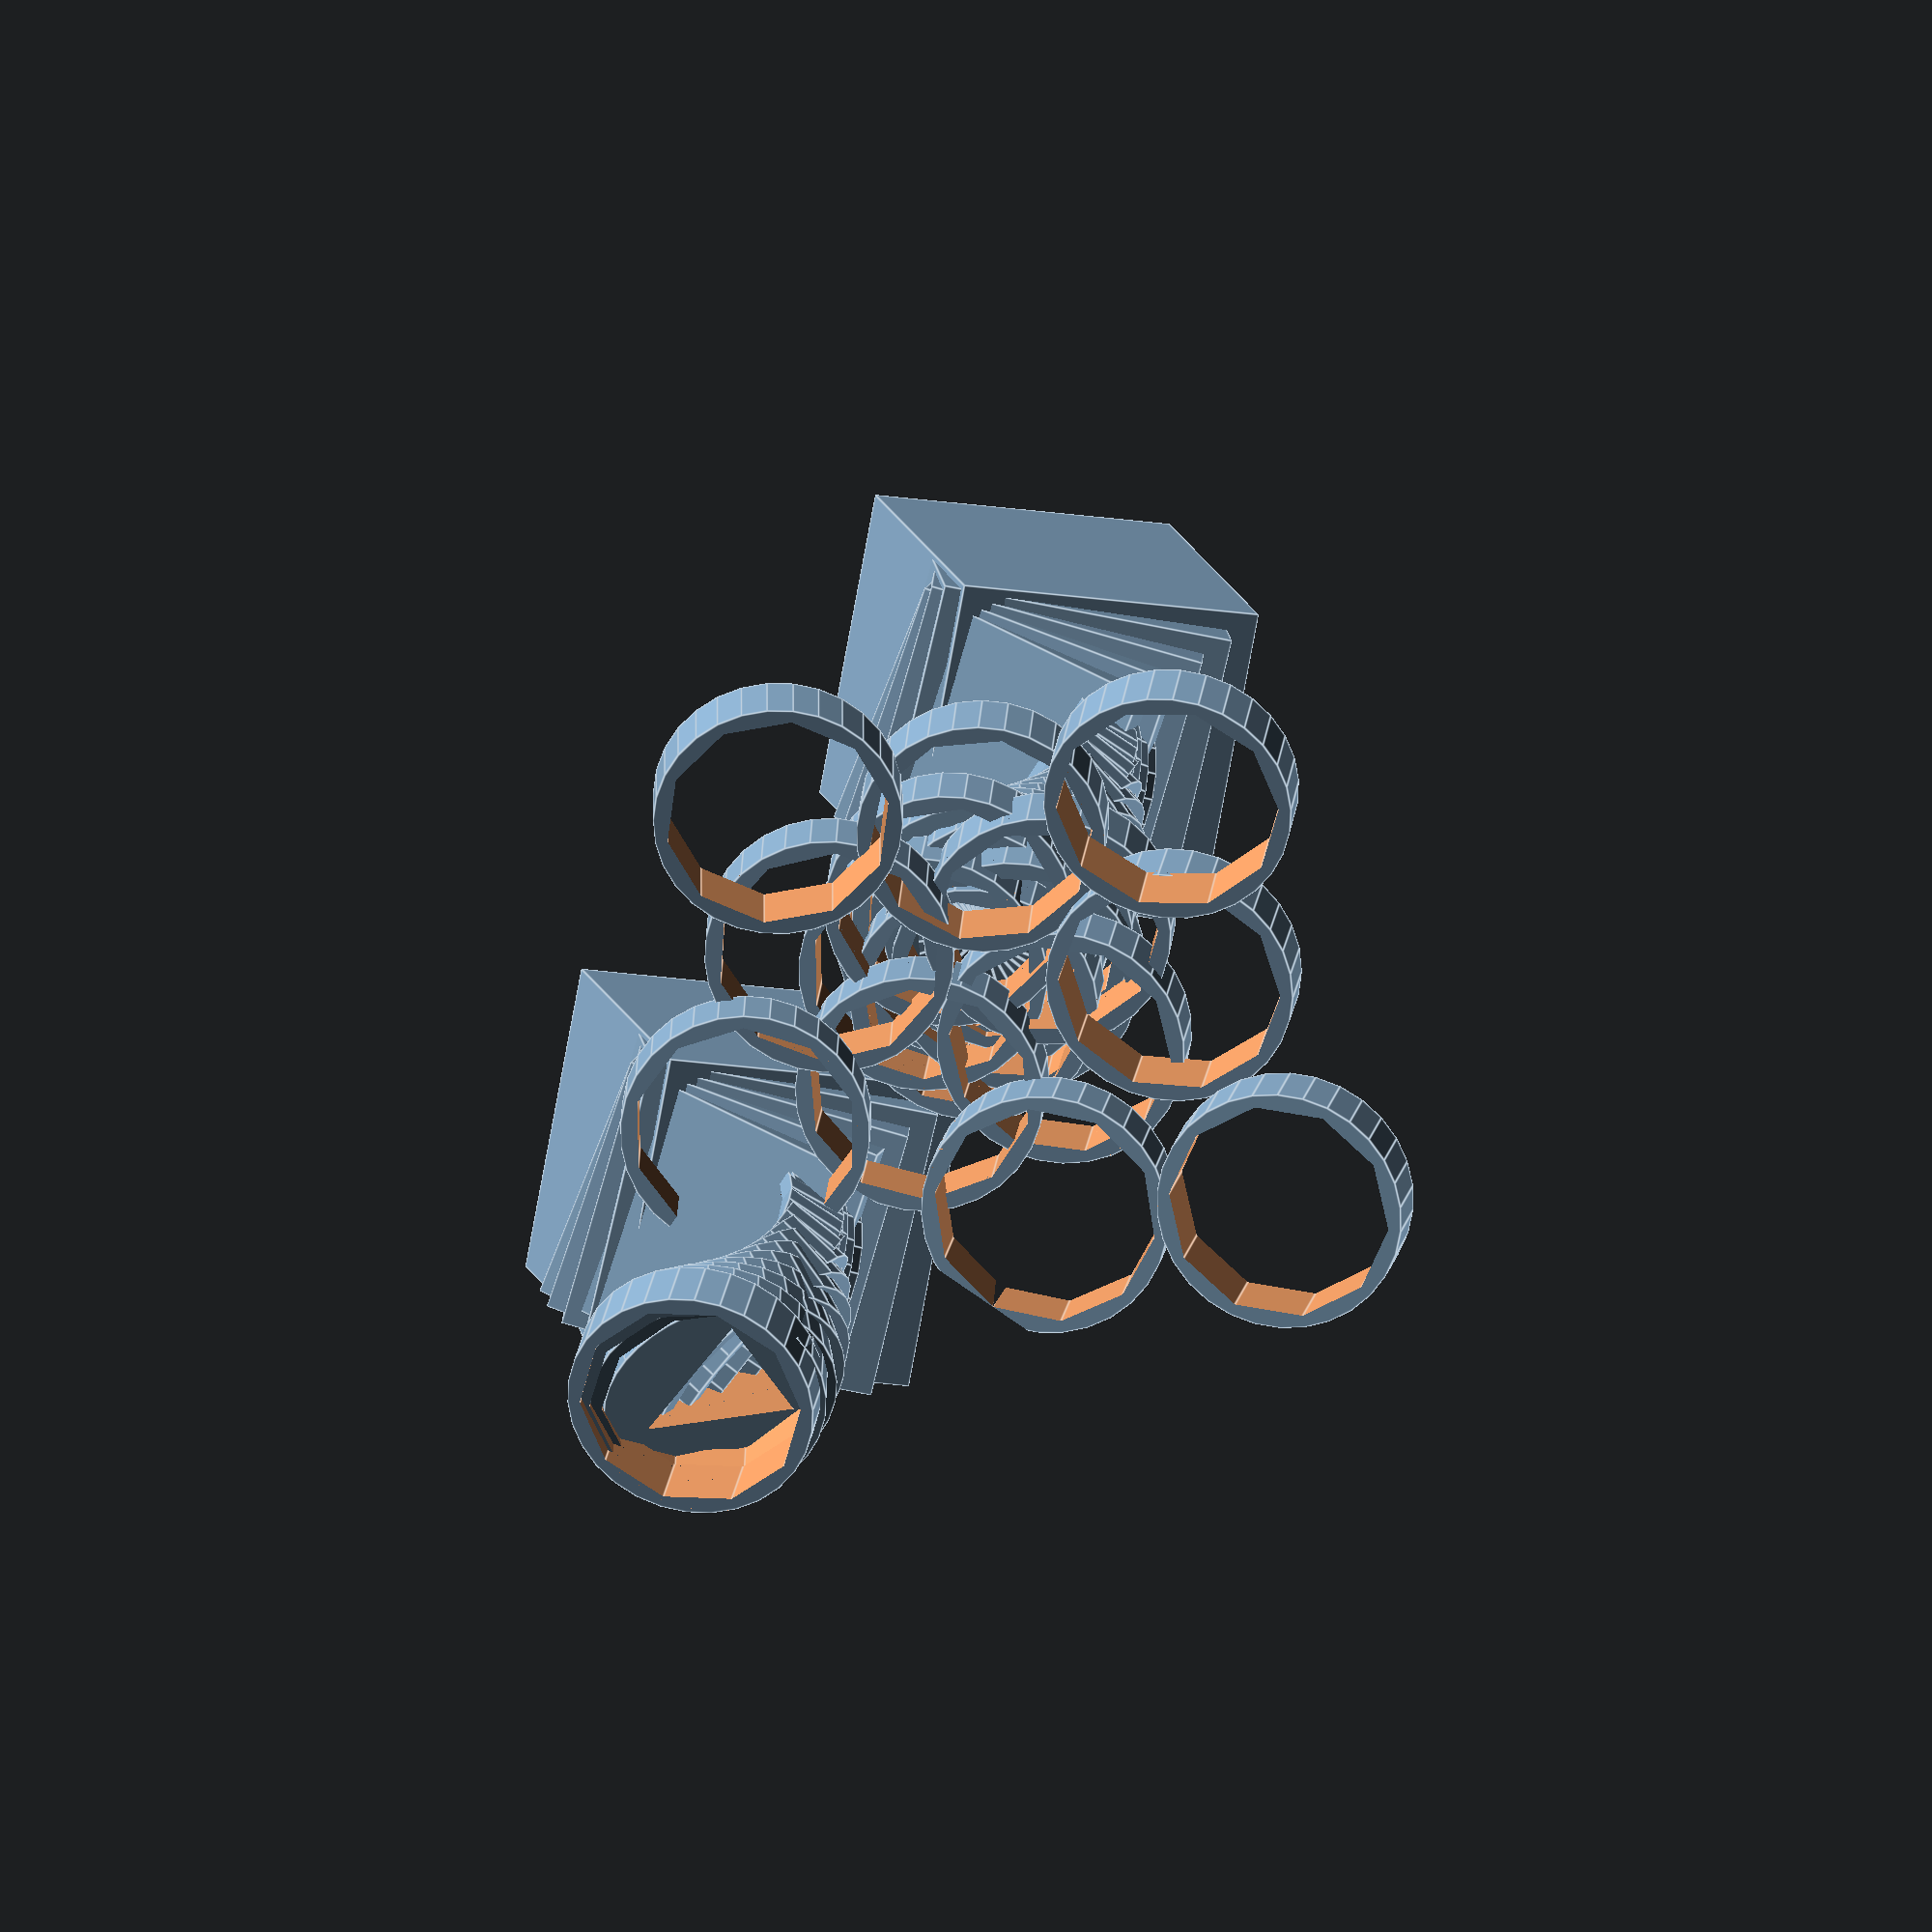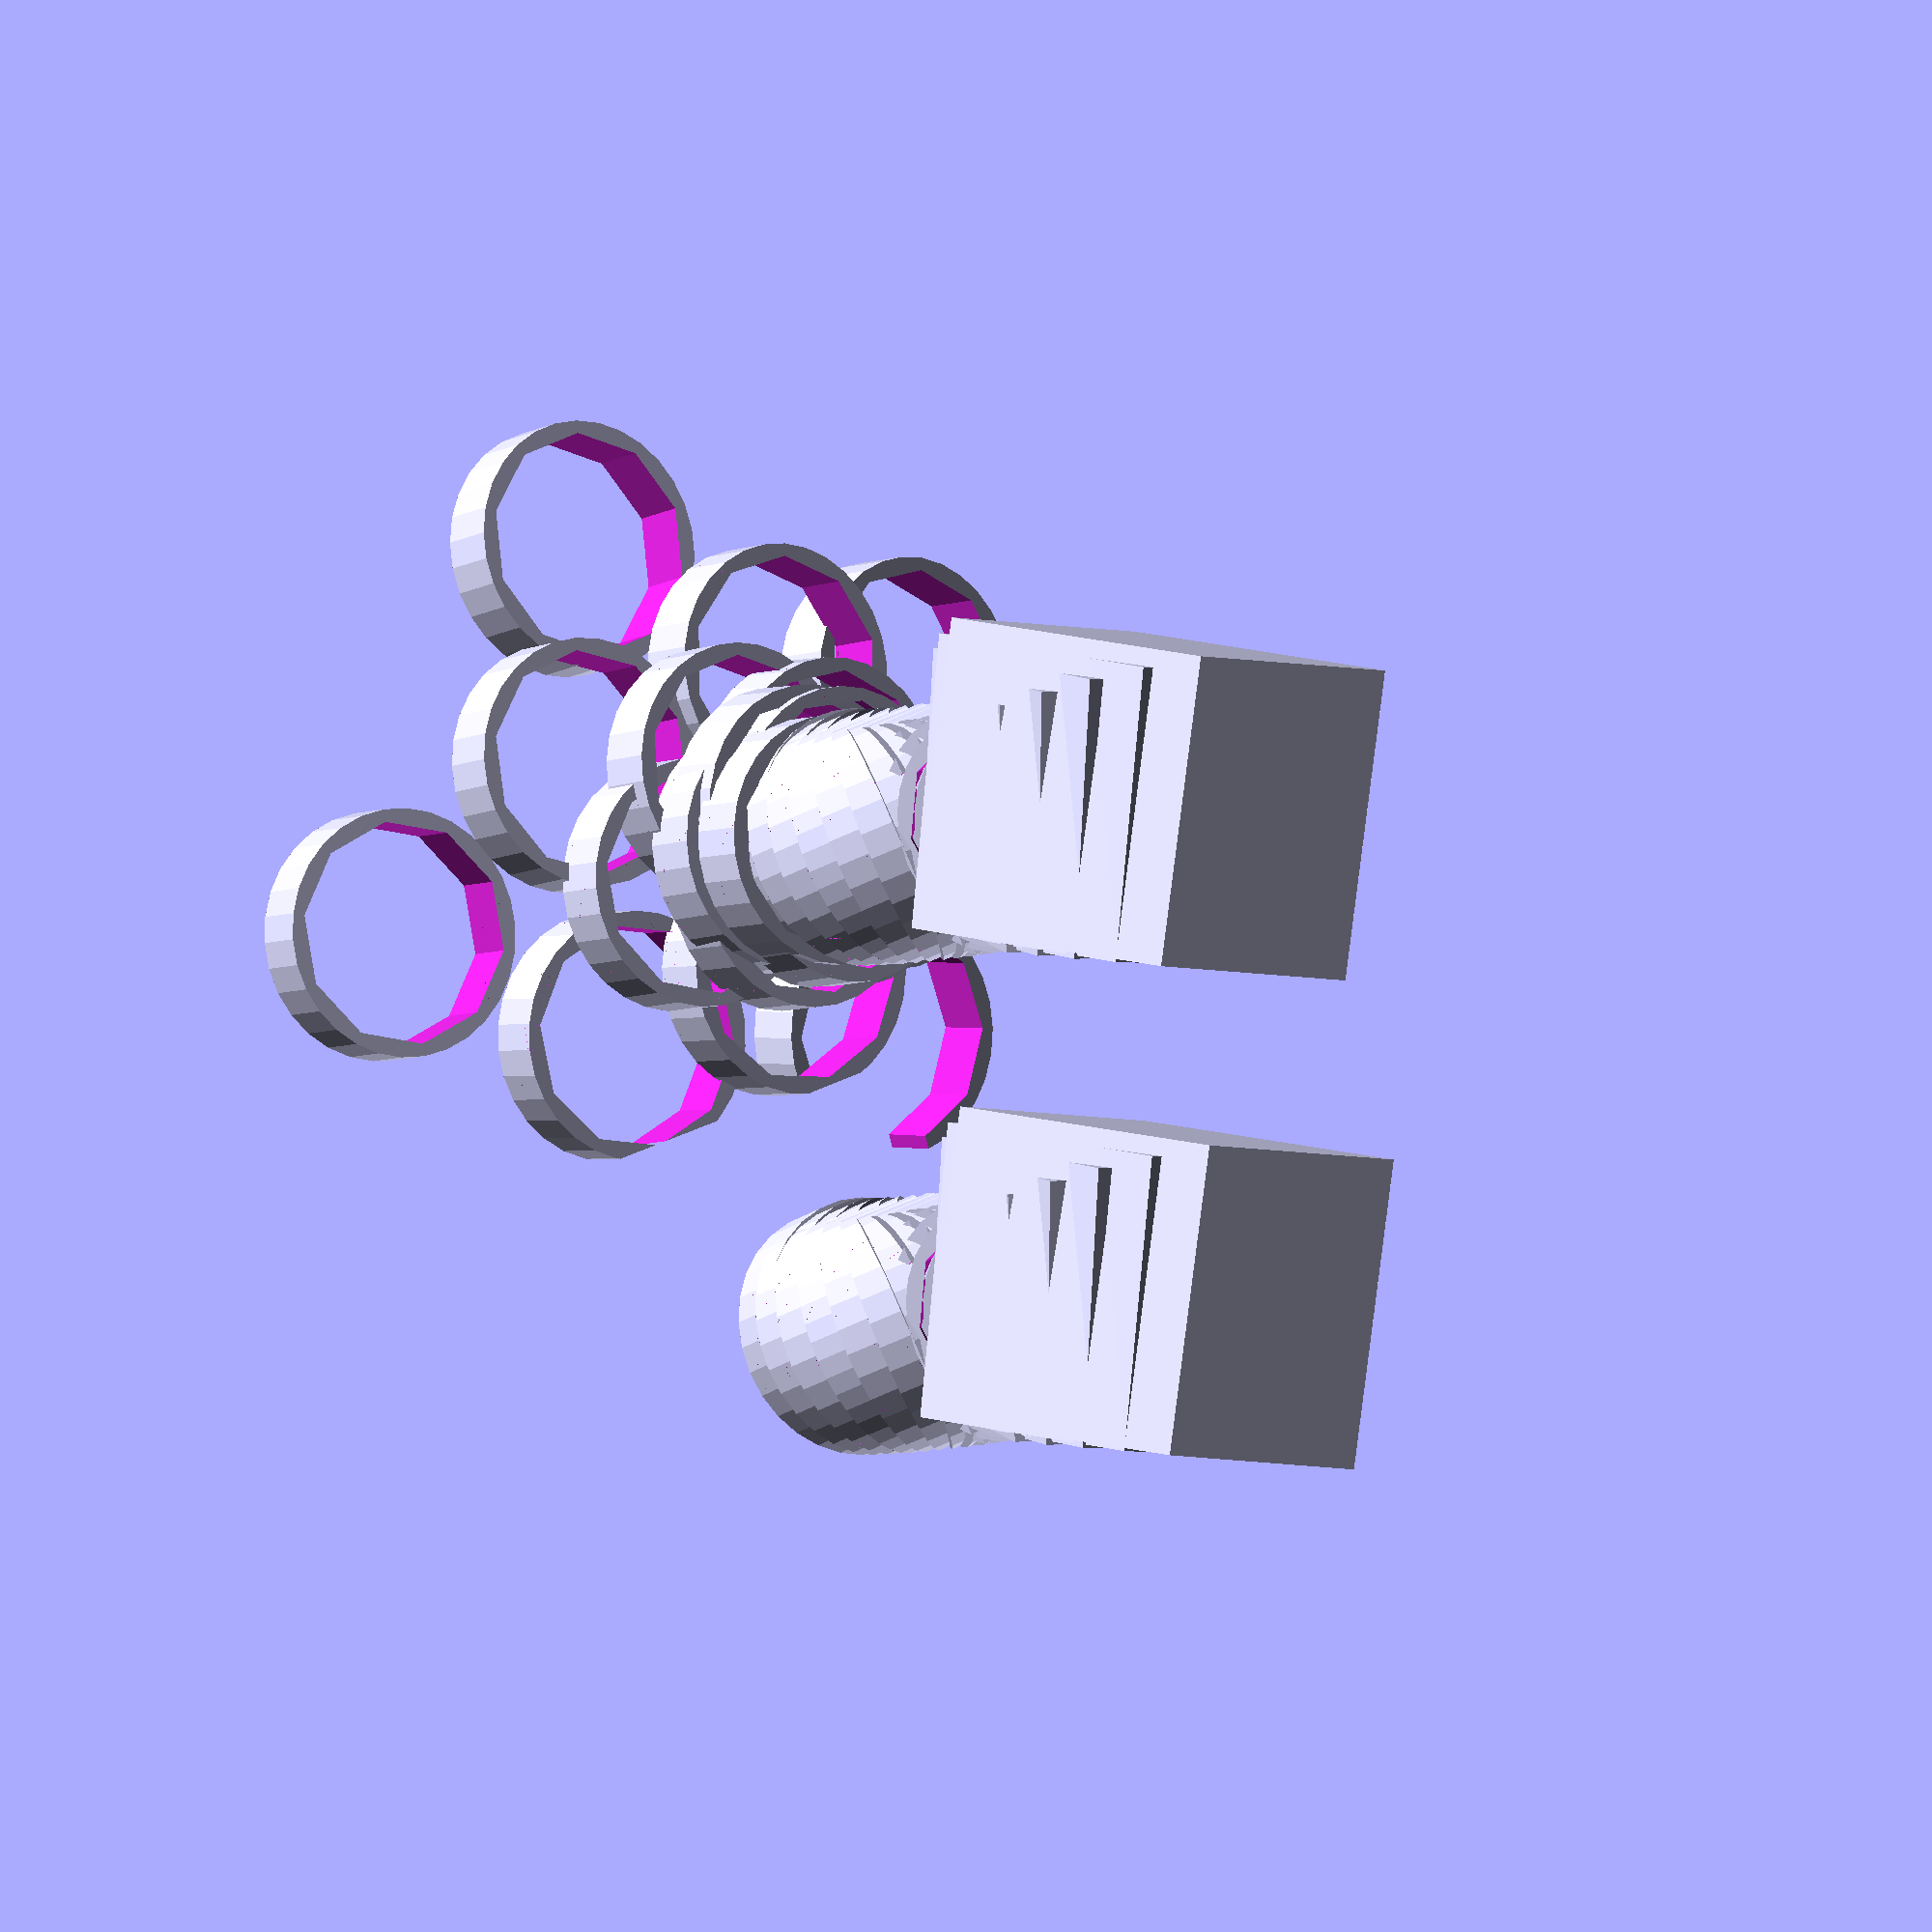
<openscad>
module a(f_value) {
  if (f_value == 3) {
    difference() {
      cylinder(r1 = 1, h = 0.5, $fn = 40);
      translate([0,0,-1])
        cylinder(r = 0.7, h = 2, $fn = 3);
    }
  } else {
    if (f_value < 16) {
      difference() {
        cylinder(r1 = 1, h = 0.5, $fn = 30);
        translate([0,0,-1])
          cylinder(r = 0.9, h = 5, $fn = 10);
      }
    } else {
      cube(f_value/8, center = true);
    }
  }
}
module b() {
  difference() {
    cylinder(r1 = 1, h = 0.5, $fn = 30);
    translate([0,0,-1])
      cylinder(r = 0.9, h = 5, $fn = 10);
  }
}
module c() {
  for (x = [0 : 1 : 20]) {
    translate([0,0,-x*0.2])
      rotate([10,x*10,x])
      a(x);
  }
}
module d() {
  for (x = [0 : 1 : 20]) {
    translate([0,0,-x*0.2])
      rotate([10,x*10,x])
      scale([1,1,1])
      difference() {
        cylinder(r1 = 1, r2 = 0.10, h = 0.5, $fn = 40);
        translate([0,0,-1])
          cylinder(r = .1, h = 2, $fn = 50);
      }

  }
}
module e() {
  difference() {
    union() {
      translate([0,-3,-1.8])
        for (x = [0 : 0.1 : 2]) {
          rotate([round(x*2*x),1,round(x*10000)])
            translate([0.2,0.8*x*x*1.1,x])
            union() {
              b();
            }
        }
    }
    union() {
      translate([6,-3,-1])
        cube([4,3,3]);
      translate([-1,-8,-1])
        cube([4,3,3]);
    }
  }
}
union() { 
  e(); 
  translate([0,-3,-2]) union() { d(); c(); } 
  translate([0,-7,0]) c(); 
}

</openscad>
<views>
elev=156.8 azim=213.1 roll=175.0 proj=o view=edges
elev=184.3 azim=200.9 roll=33.9 proj=o view=solid
</views>
